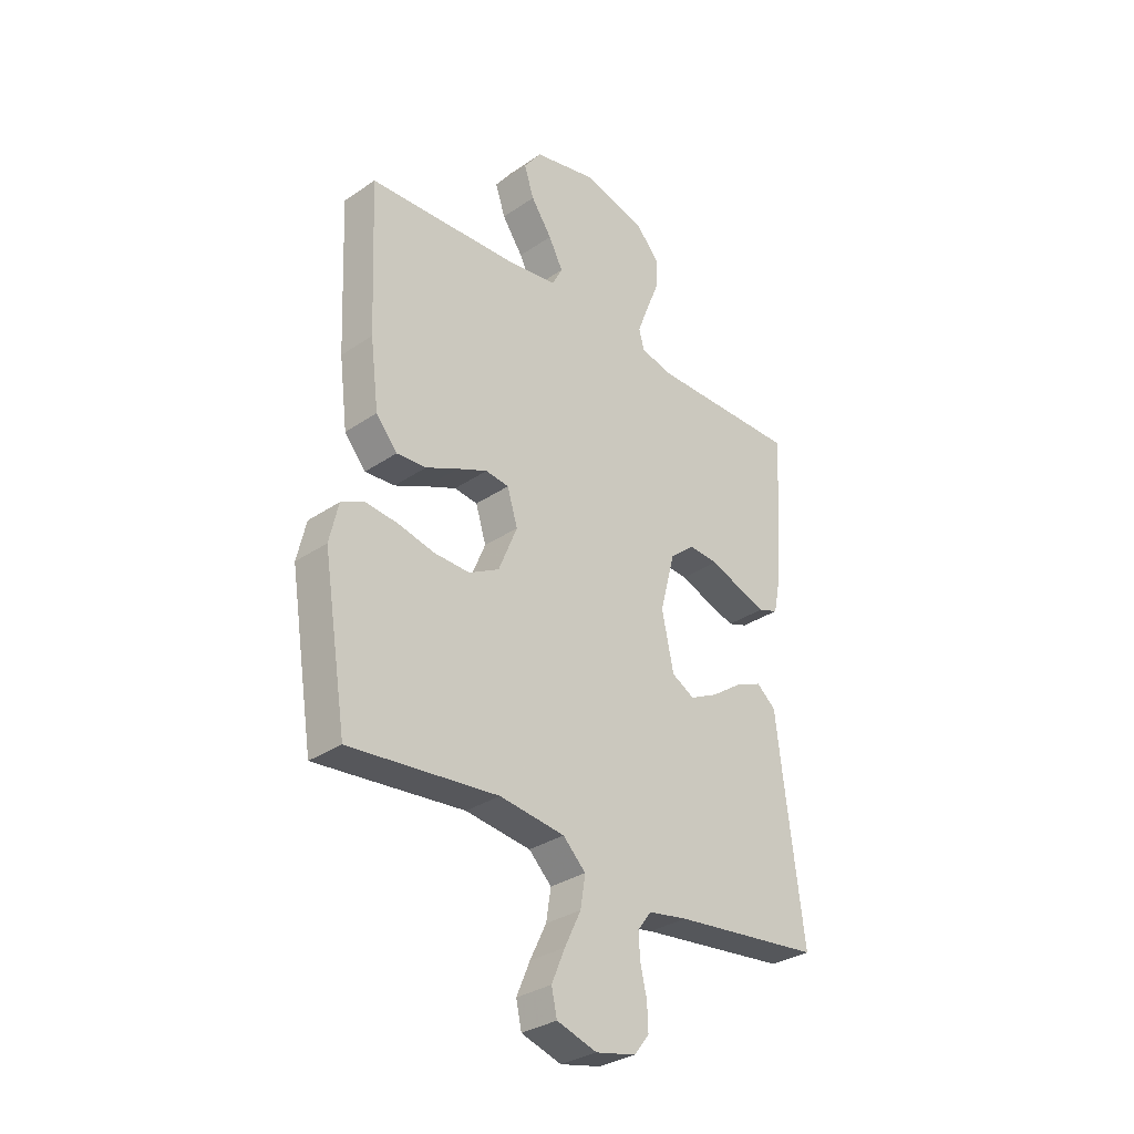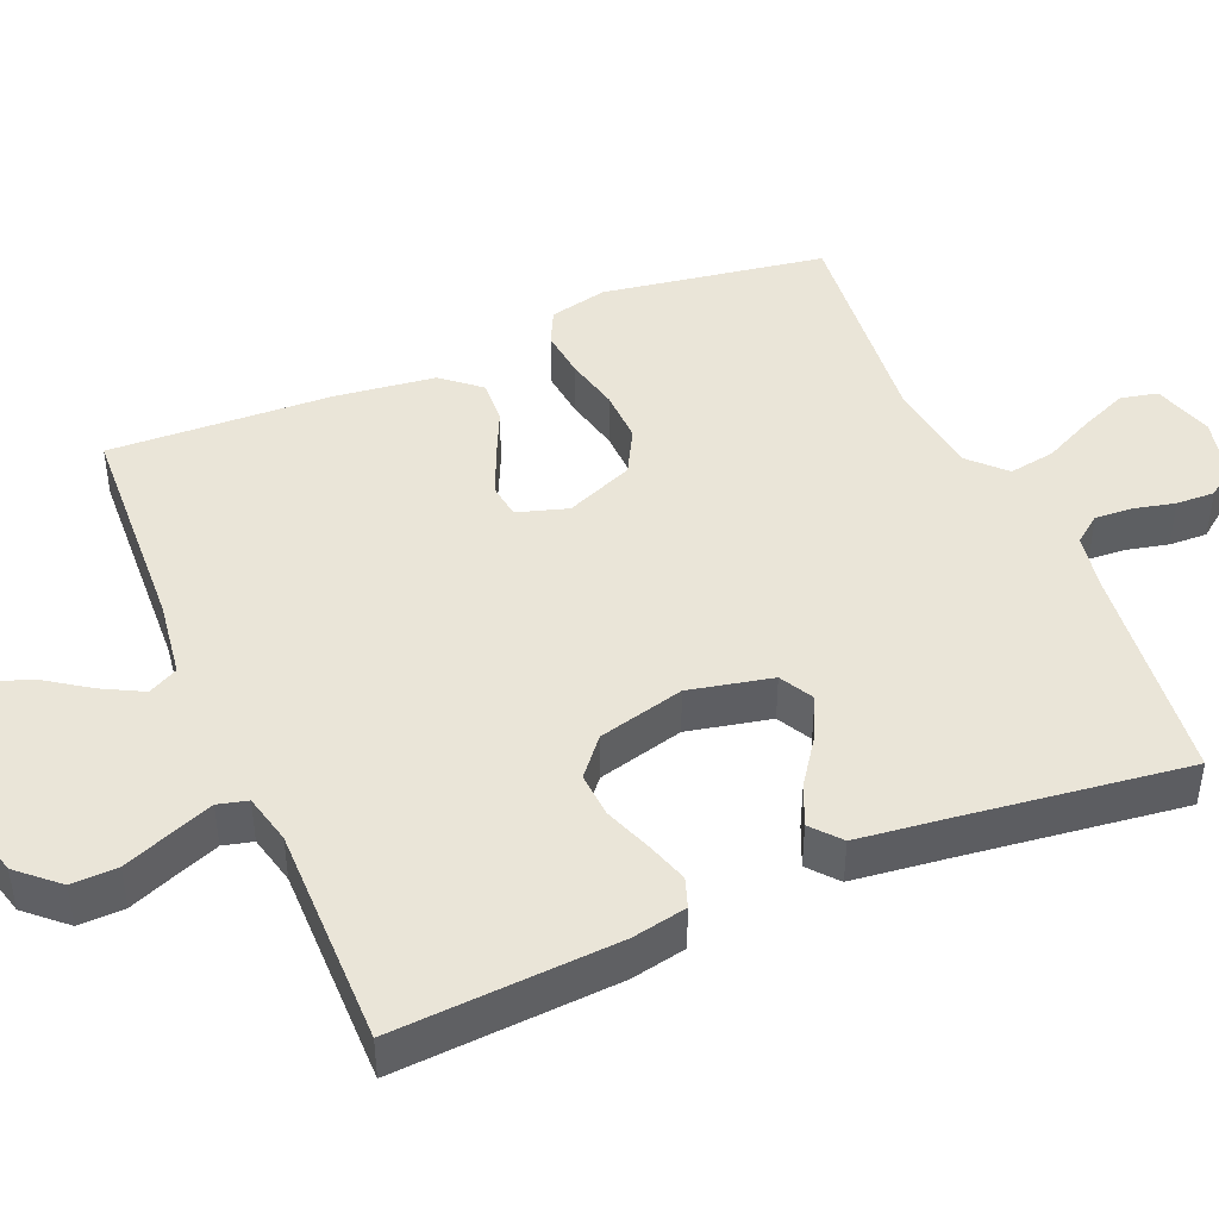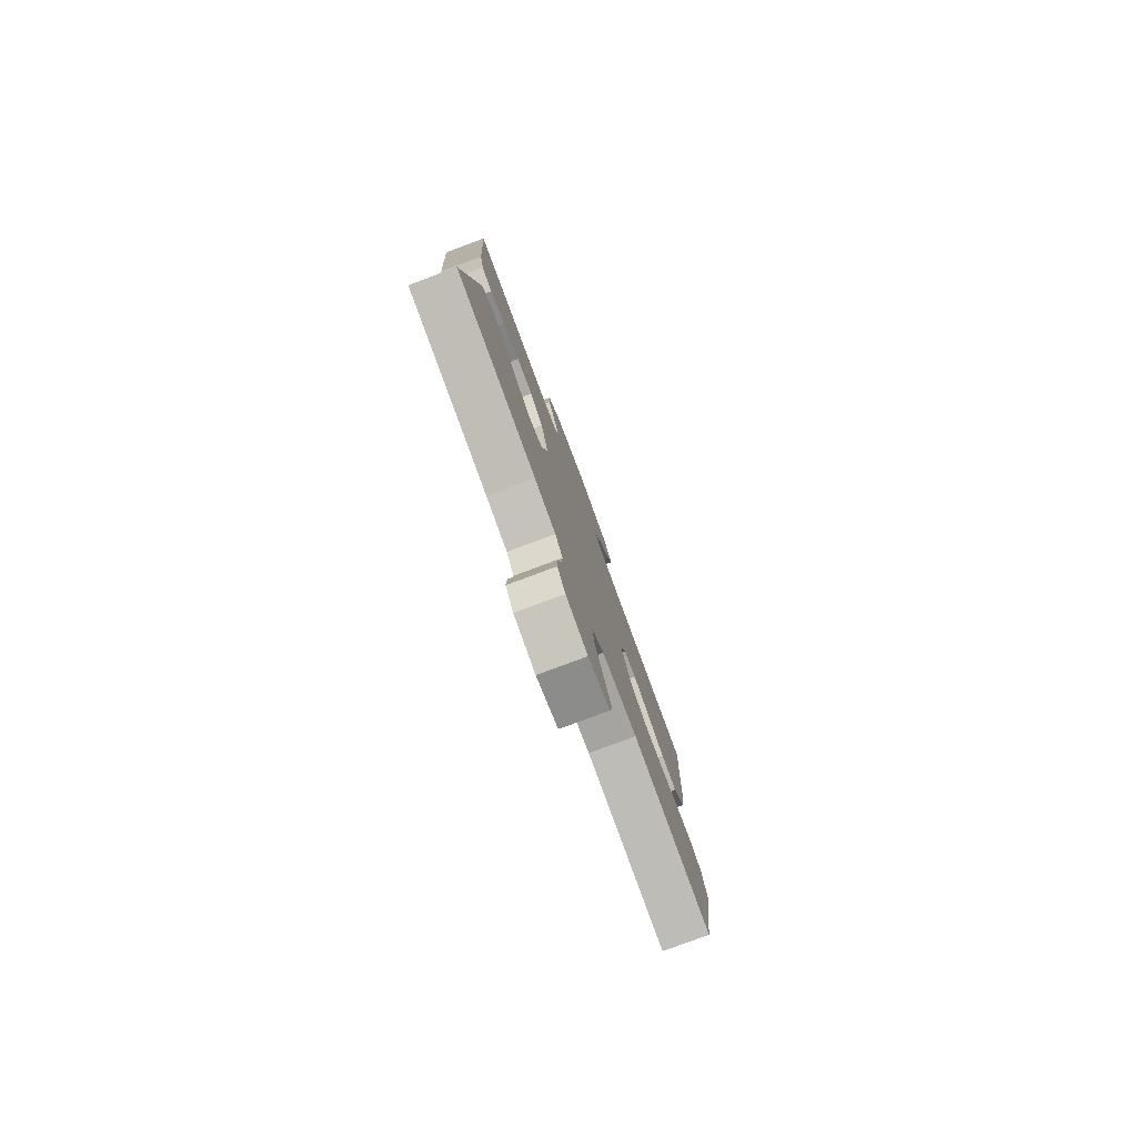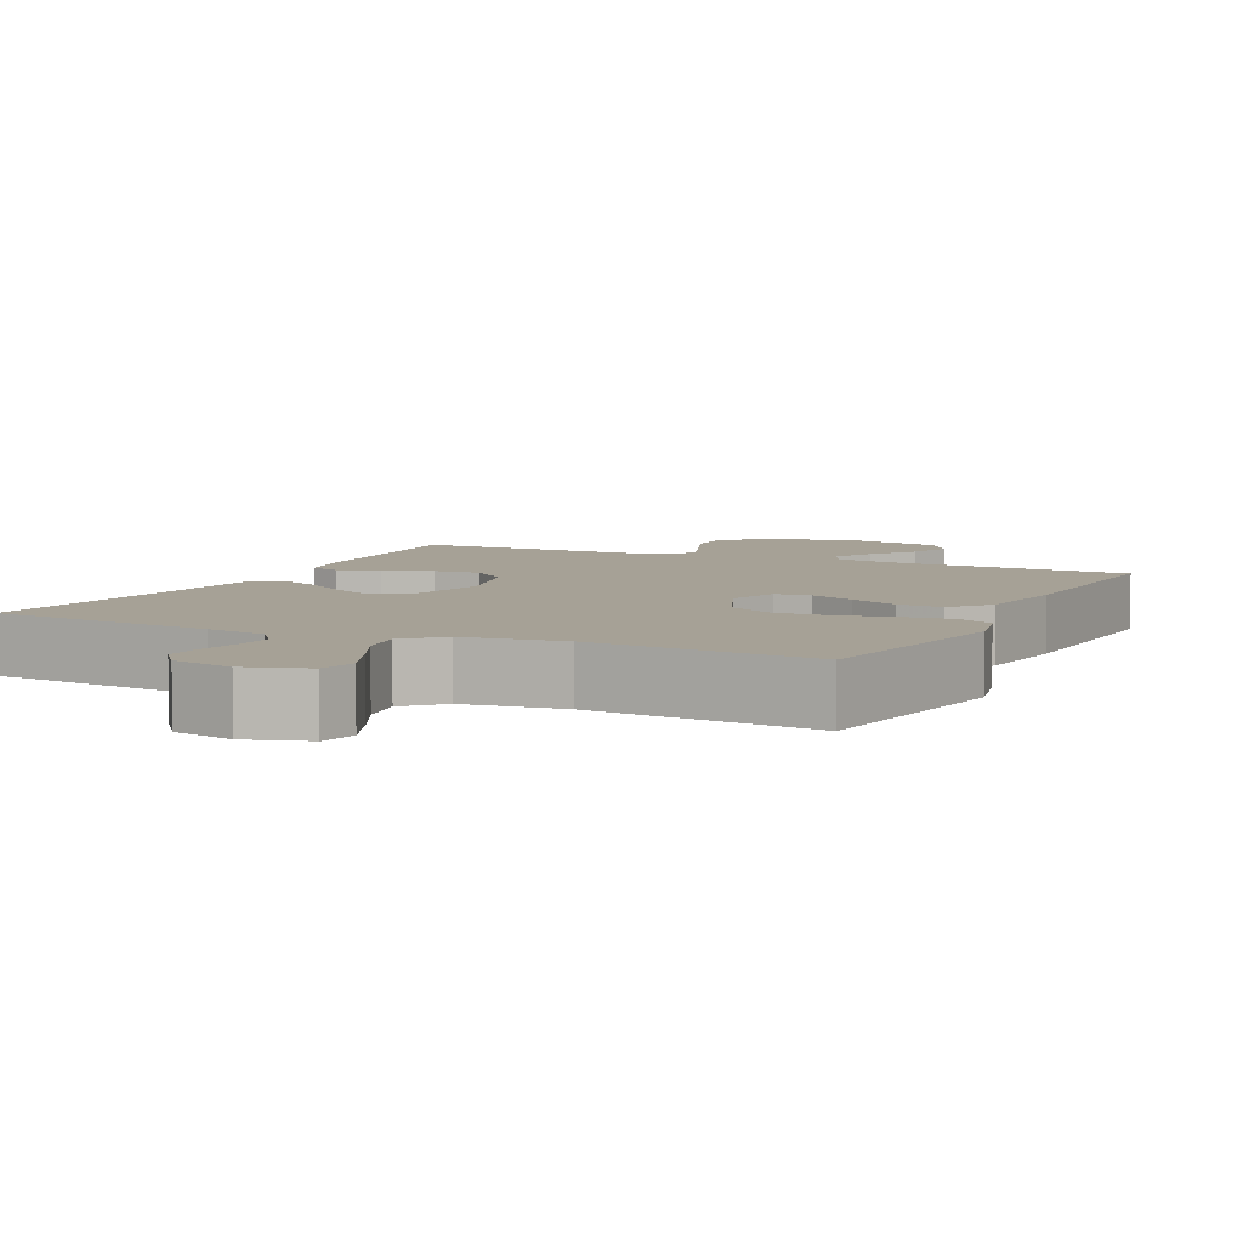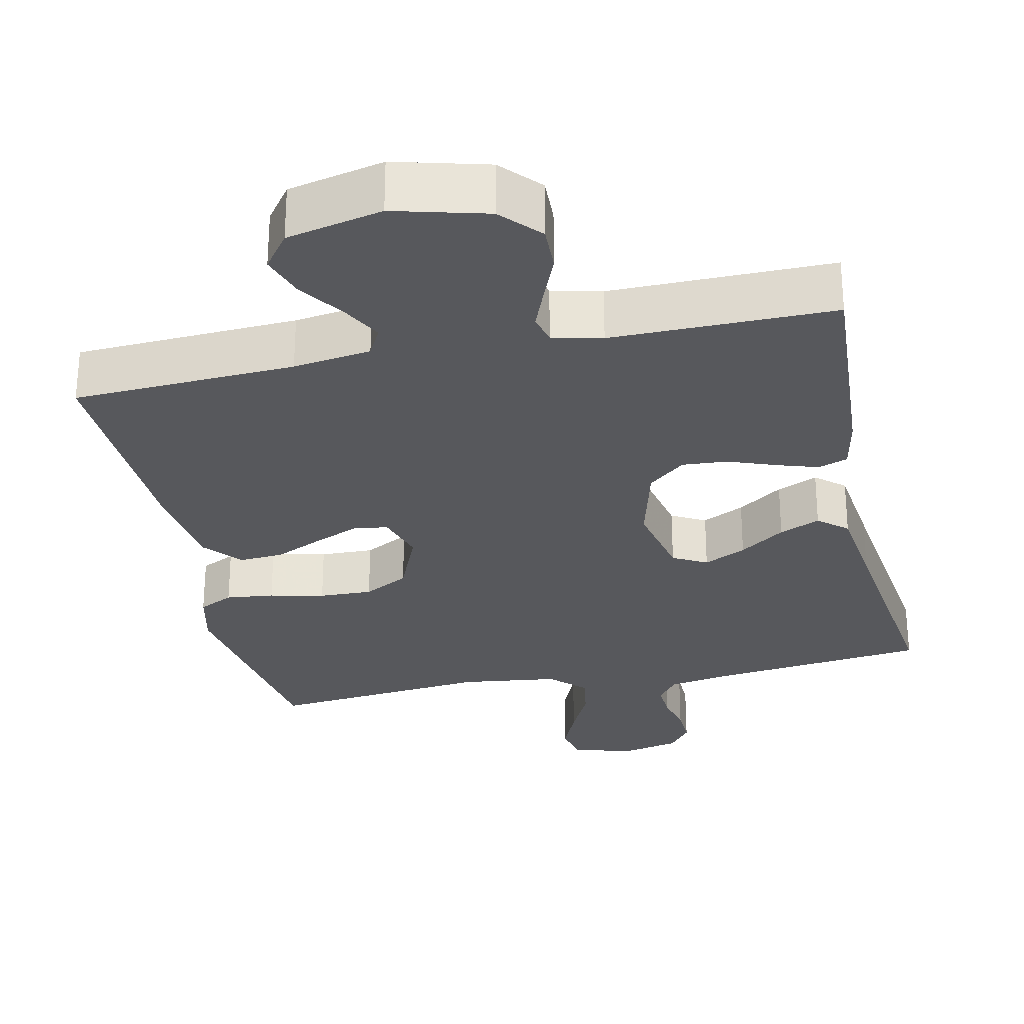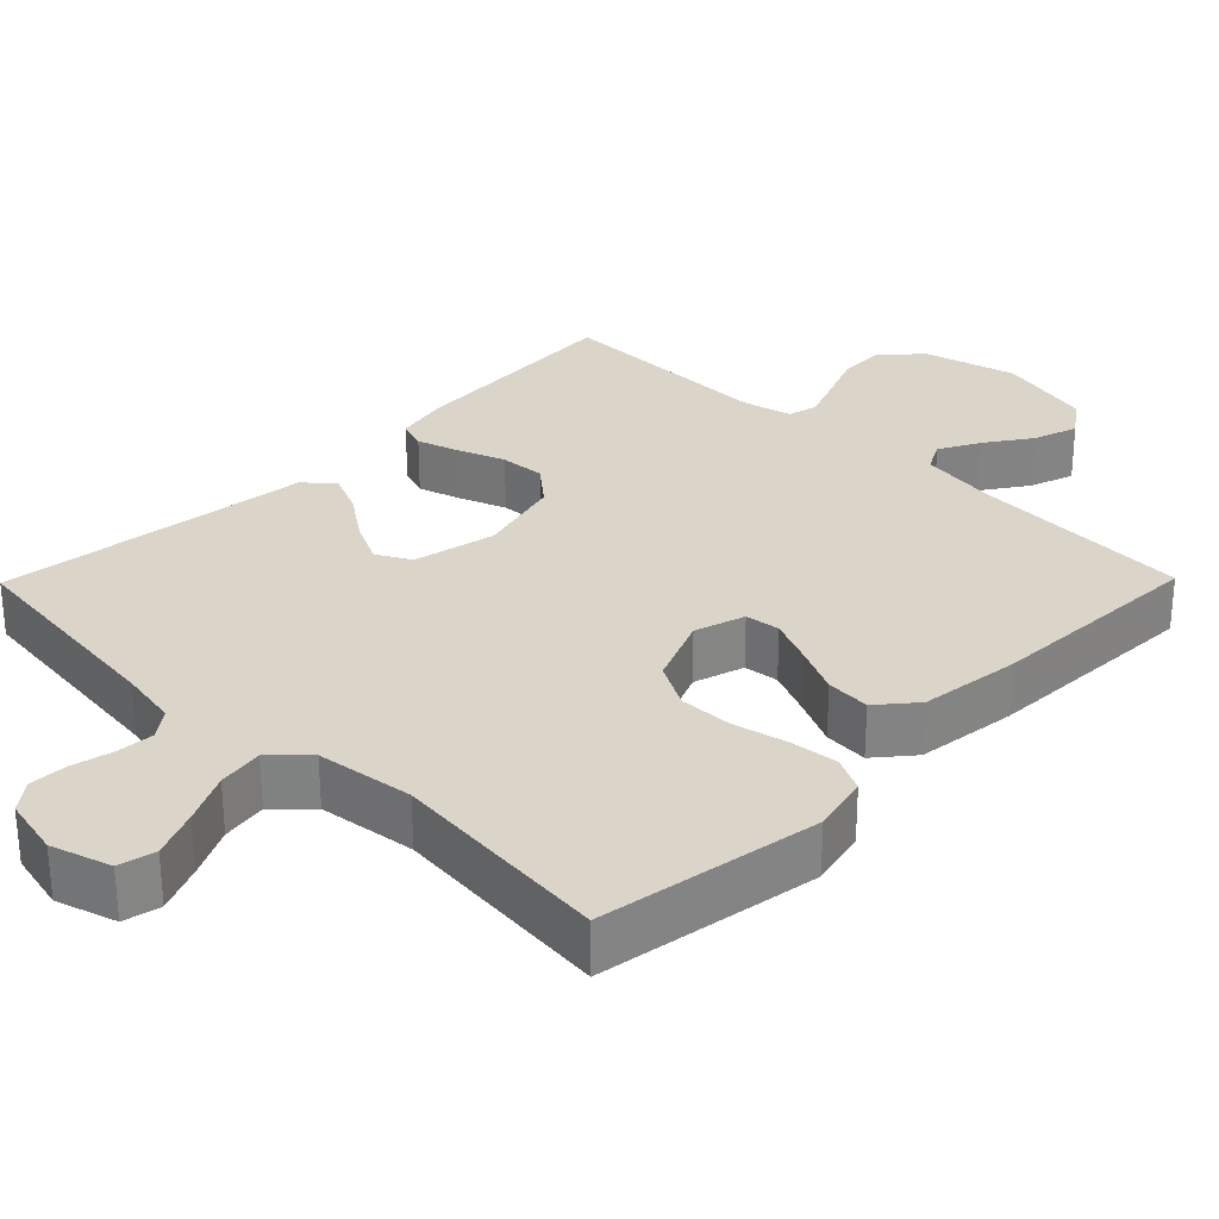
<metadata>
{"format":"obj","ext":"obj","renderer":"f3d","projection":"perspective","resolution":1024,"background":"white","views":[{"elev":-31.9,"azim":-46.3,"up":"+Z"},{"elev":44.6,"azim":67.1,"up":"+Y"},{"elev":-79.8,"azim":110.4,"up":"+Z"},{"elev":6.2,"azim":-154.5,"up":"+Y"},{"elev":-28.4,"azim":12.2,"up":"+Y"},{"elev":29.4,"azim":-135.5,"up":"+Y"}]}
</metadata>
<code>
v 0.5 0.07 0.5
v 0.481 0.07 0.2
v 0.466 0.07 0.126
v 0.426 0.07 0.112
v 0.37 0.07 0.13
v 0.306 0.07 0.154
v 0.245 0.07 0.158
v 0.195 0.07 0.116
v 0.165 0.07 0
v 0.189 0.07 -0.112
v 0.235 0.07 -0.137
v 0.292 0.07 -0.109
v 0.353 0.07 -0.066
v 0.408 0.07 -0.042
v 0.447 0.07 -0.075
v 0.462 0.07 -0.2
v 0.5 0.07 -0.5
v 0.2 0.07 -0.535
v 0.121 0.07 -0.549
v 0.093 0.07 -0.586
v 0.096 0.07 -0.636
v 0.109 0.07 -0.692
v 0.111 0.07 -0.744
v 0.081 0.07 -0.783
v 0 0.07 -0.801
v -0.081 0.07 -0.776
v -0.092 0.07 -0.726
v -0.065 0.07 -0.662
v -0.032 0.07 -0.594
v -0.022 0.07 -0.532
v -0.068 0.07 -0.487
v -0.2 0.07 -0.47
v -0.5 0.07 -0.5
v -0.548 0.07 -0.2
v -0.53 0.07 -0.122
v -0.483 0.07 -0.099
v -0.418 0.07 -0.106
v -0.344 0.07 -0.123
v -0.272 0.07 -0.125
v -0.211 0.07 -0.092
v -0.173 0.07 0
v -0.194 0.07 0.068
v -0.241 0.07 0.074
v -0.302 0.07 0.048
v -0.367 0.07 0.018
v -0.427 0.07 0.014
v -0.47 0.07 0.065
v -0.487 0.07 0.2
v -0.5 0.07 0.5
v -0.2 0.07 0.515
v -0.095 0.07 0.53
v -0.074 0.07 0.57
v -0.103 0.07 0.625
v -0.145 0.07 0.686
v -0.165 0.07 0.746
v -0.129 0.07 0.795
v 0 0.07 0.824
v 0.125 0.07 0.791
v 0.173 0.07 0.738
v 0.171 0.07 0.676
v 0.145 0.07 0.611
v 0.123 0.07 0.554
v 0.133 0.07 0.514
v 0.2 0.07 0.498
v 0.5 0 0.5
v 0.481 0 0.2
v 0.466 0 0.126
v 0.426 0 0.112
v 0.37 0 0.13
v 0.306 0 0.154
v 0.245 0 0.158
v 0.195 0 0.116
v 0.165 0 0
v 0.189 0 -0.112
v 0.235 0 -0.137
v 0.292 0 -0.109
v 0.353 0 -0.066
v 0.408 0 -0.042
v 0.447 0 -0.075
v 0.462 0 -0.2
v 0.5 0 -0.5
v 0.2 0 -0.535
v 0.121 0 -0.549
v 0.093 0 -0.586
v 0.096 0 -0.636
v 0.109 0 -0.692
v 0.111 0 -0.744
v 0.081 0 -0.783
v 0 0 -0.801
v -0.081 0 -0.776
v -0.092 0 -0.726
v -0.065 0 -0.662
v -0.032 0 -0.594
v -0.022 0 -0.532
v -0.068 0 -0.487
v -0.2 0 -0.47
v -0.5 0 -0.5
v -0.548 0 -0.2
v -0.53 0 -0.122
v -0.483 0 -0.099
v -0.418 0 -0.106
v -0.344 0 -0.123
v -0.272 0 -0.125
v -0.211 0 -0.092
v -0.173 0 0
v -0.194 0 0.068
v -0.241 0 0.074
v -0.302 0 0.048
v -0.367 0 0.018
v -0.427 0 0.014
v -0.47 0 0.065
v -0.487 0 0.2
v -0.5 0 0.5
v -0.2 0 0.515
v -0.095 0 0.53
v -0.074 0 0.57
v -0.103 0 0.625
v -0.145 0 0.686
v -0.165 0 0.746
v -0.129 0 0.795
v 0 0 0.824
v 0.125 0 0.791
v 0.173 0 0.738
v 0.171 0 0.676
v 0.145 0 0.611
v 0.123 0 0.554
v 0.133 0 0.514
v 0.2 0 0.498
f 58 59 60 61
f 58 61 62
f 57 58 62
f 56 57 62 63
f 53 54 55 56
f 52 53 56 63
f 47 48 49 50
f 47 50 51
f 44 45 46 47
f 43 44 47 51
f 42 43 51 52
f 35 36 37 38
f 35 38 39
f 32 33 34 35
f 31 32 35 39
f 30 31 39 40
f 26 27 28 29
f 24 25 26 29
f 24 29 30
f 21 22 23 24
f 20 21 24 30
f 19 20 30 40
f 16 17 18
f 12 13 14 15
f 11 12 15 16
f 3 4 5 6
f 1 2 3 6
f 64 1 6 7
f 63 64 7 8
f 41 42 52 63
f 41 63 8 9
f 40 41 9 10
f 19 40 10 11
f 11 16 18 19
f 125 124 123 122
f 126 125 122
f 126 122 121
f 127 126 121 120
f 120 119 118 117
f 127 120 117 116
f 114 113 112 111
f 115 114 111
f 111 110 109 108
f 115 111 108 107
f 116 115 107 106
f 102 101 100 99
f 103 102 99
f 99 98 97 96
f 103 99 96 95
f 104 103 95 94
f 93 92 91 90
f 93 90 89 88
f 94 93 88
f 88 87 86 85
f 94 88 85 84
f 104 94 84 83
f 82 81 80
f 79 78 77 76
f 80 79 76 75
f 70 69 68 67
f 70 67 66 65
f 71 70 65 128
f 72 71 128 127
f 127 116 106 105
f 73 72 127 105
f 74 73 105 104
f 75 74 104 83
f 83 82 80 75
f 1 65 66 2
f 2 66 67 3
f 3 67 68 4
f 4 68 69 5
f 5 69 70 6
f 6 70 71 7
f 7 71 72 8
f 8 72 73 9
f 9 73 74 10
f 10 74 75 11
f 11 75 76 12
f 12 76 77 13
f 13 77 78 14
f 14 78 79 15
f 15 79 80 16
f 16 80 81 17
f 17 81 82 18
f 18 82 83 19
f 19 83 84 20
f 20 84 85 21
f 21 85 86 22
f 22 86 87 23
f 23 87 88 24
f 24 88 89 25
f 25 89 90 26
f 26 90 91 27
f 27 91 92 28
f 28 92 93 29
f 29 93 94 30
f 30 94 95 31
f 31 95 96 32
f 32 96 97 33
f 33 97 98 34
f 34 98 99 35
f 35 99 100 36
f 36 100 101 37
f 37 101 102 38
f 38 102 103 39
f 39 103 104 40
f 40 104 105 41
f 41 105 106 42
f 42 106 107 43
f 43 107 108 44
f 44 108 109 45
f 45 109 110 46
f 46 110 111 47
f 47 111 112 48
f 48 112 113 49
f 49 113 114 50
f 50 114 115 51
f 51 115 116 52
f 52 116 117 53
f 53 117 118 54
f 54 118 119 55
f 55 119 120 56
f 56 120 121 57
f 57 121 122 58
f 58 122 123 59
f 59 123 124 60
f 60 124 125 61
f 61 125 126 62
f 62 126 127 63
f 63 127 128 64
f 64 128 65 1

</code>
